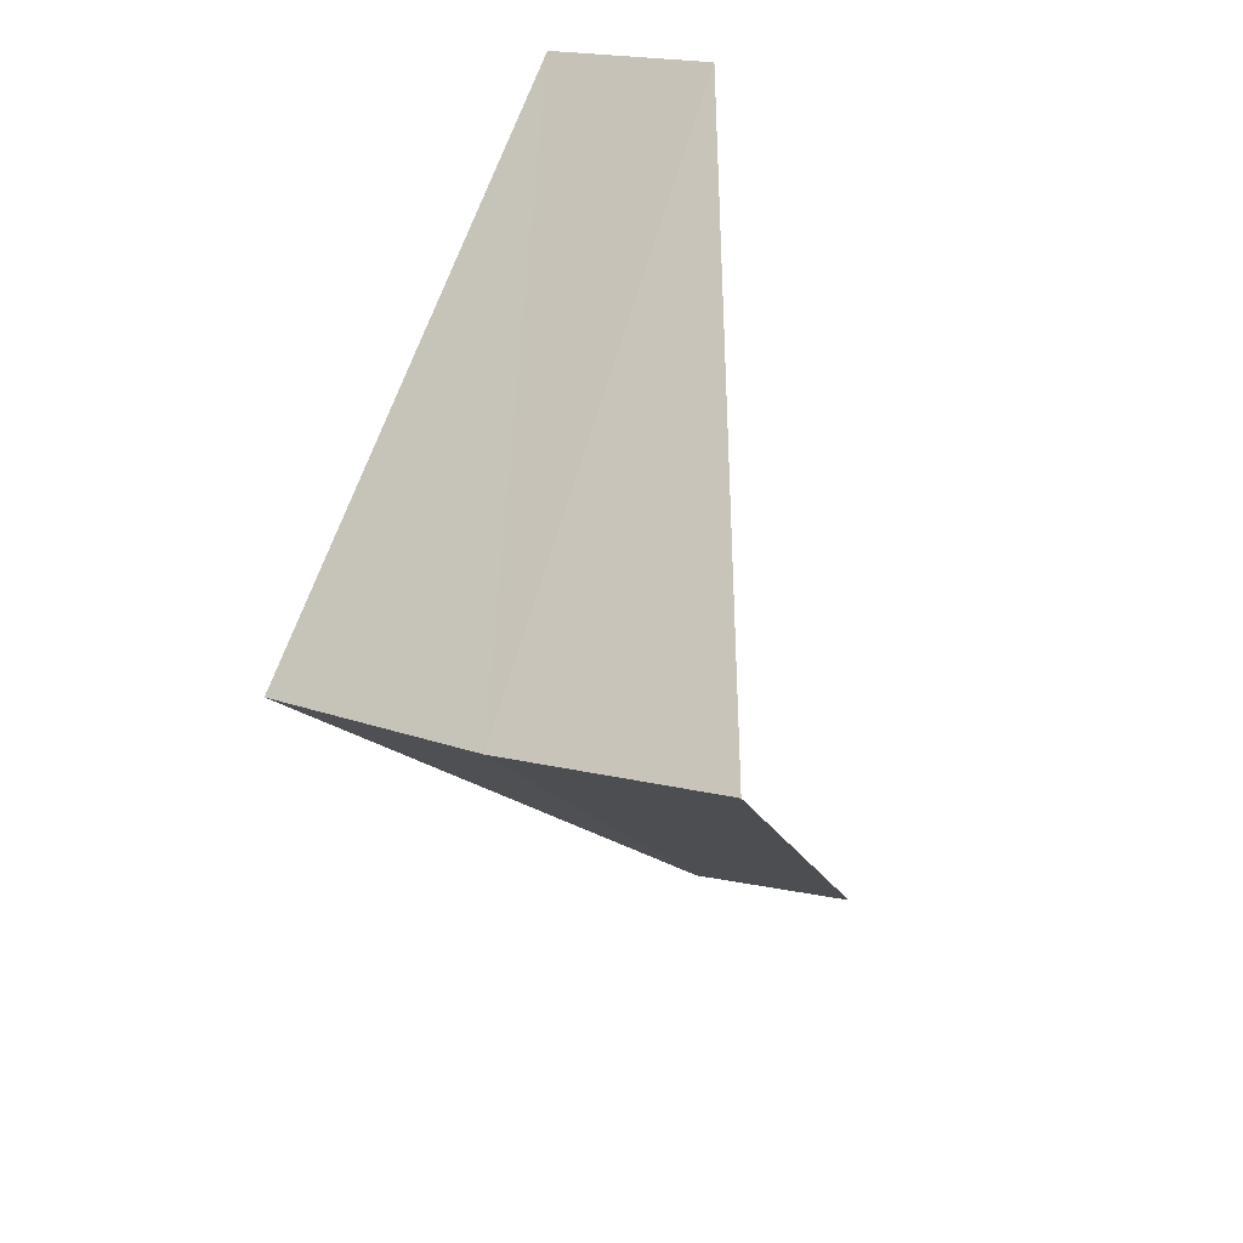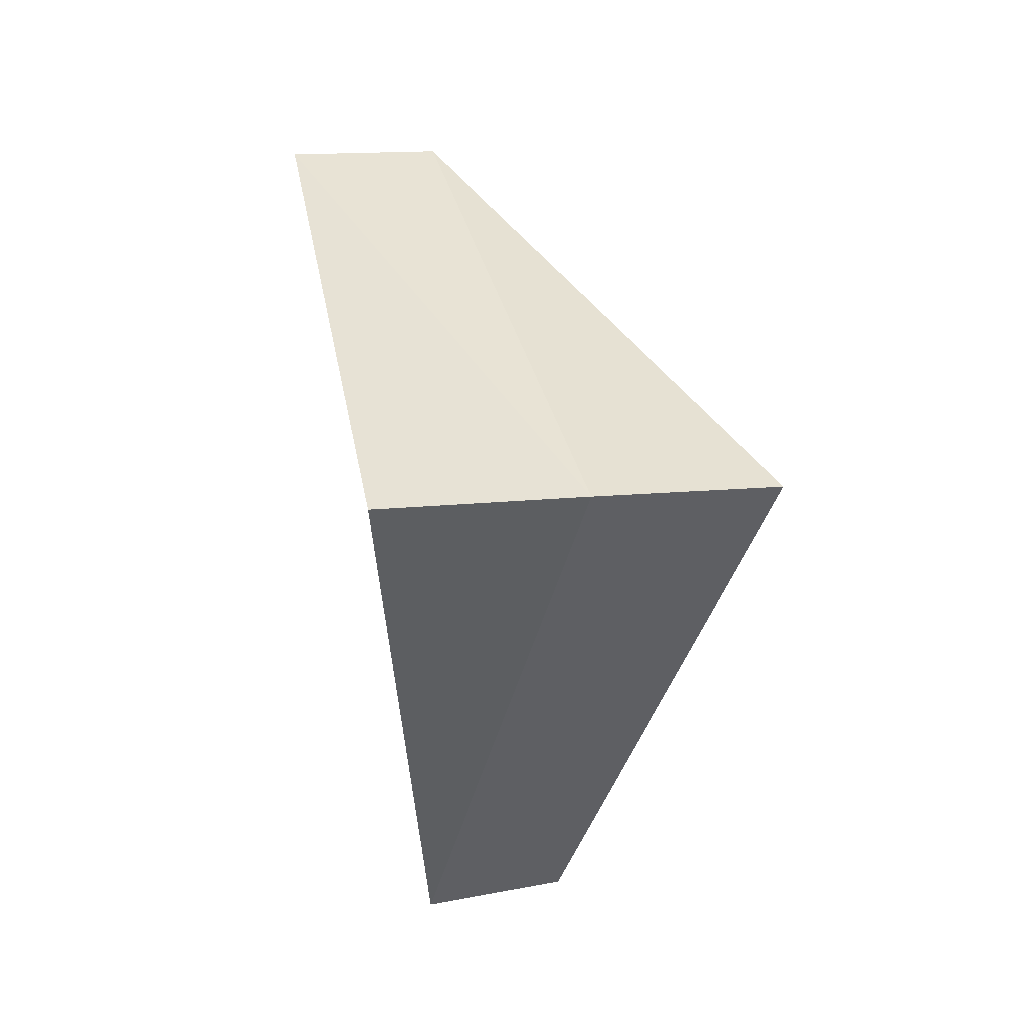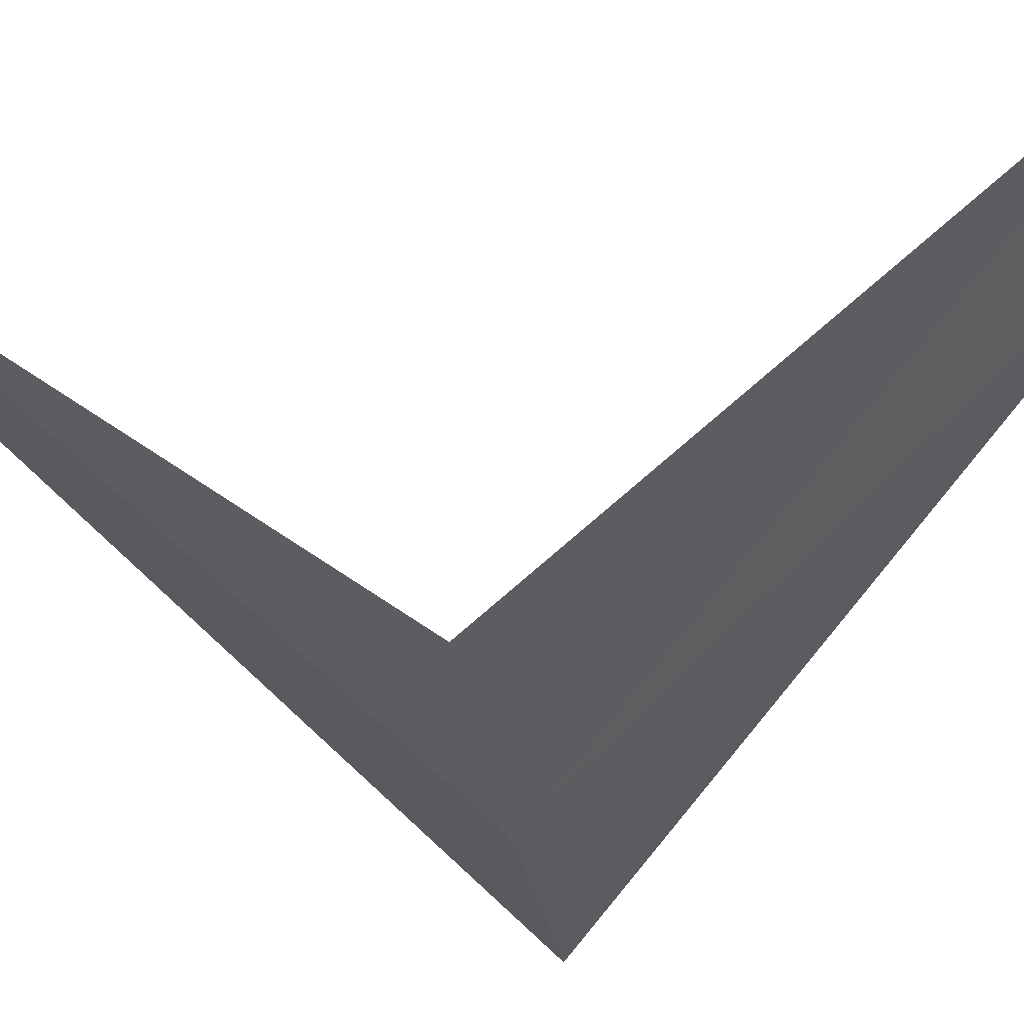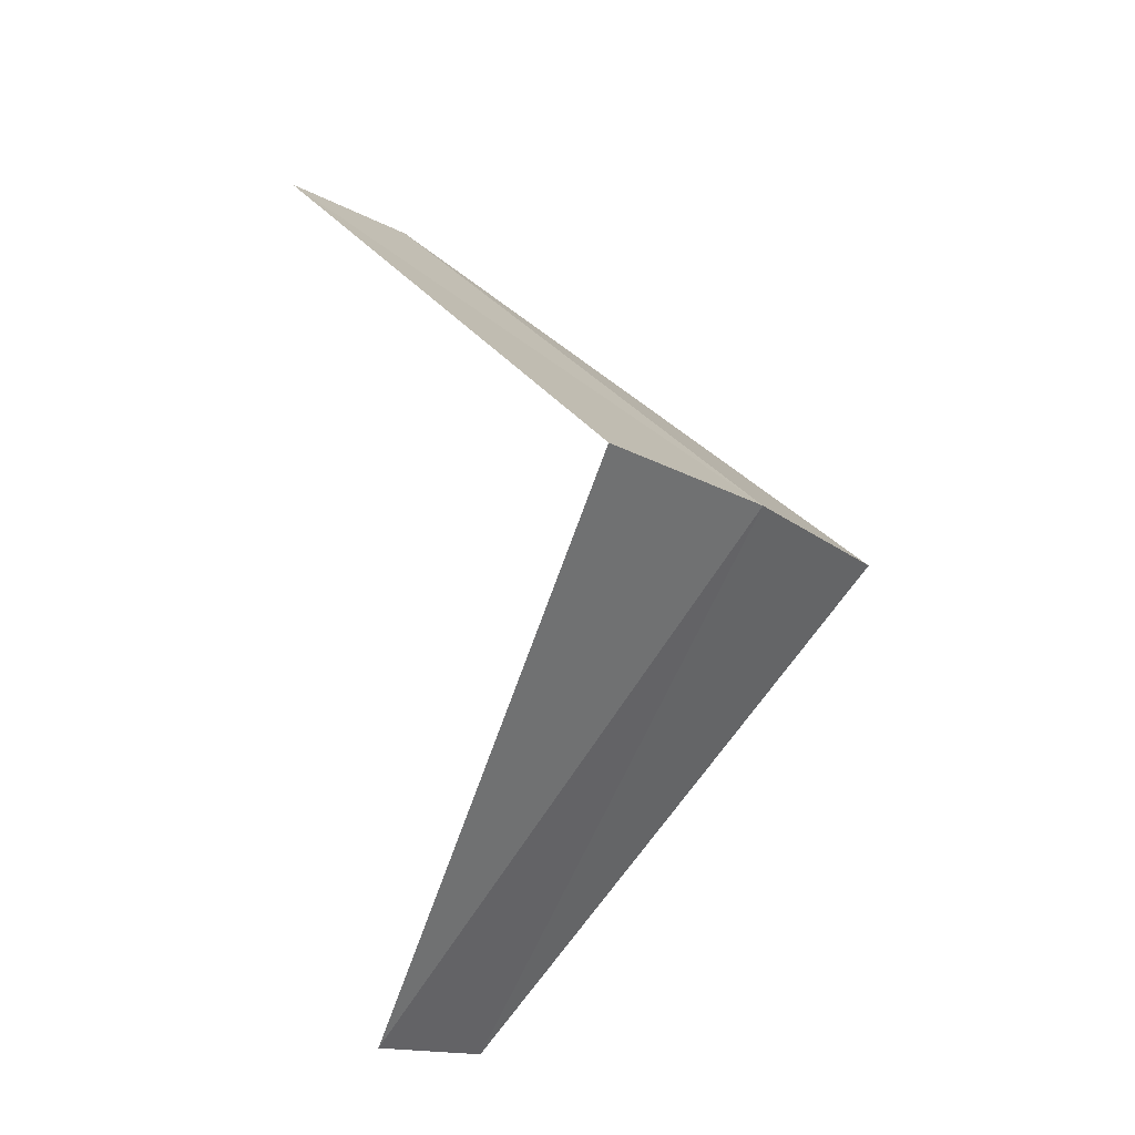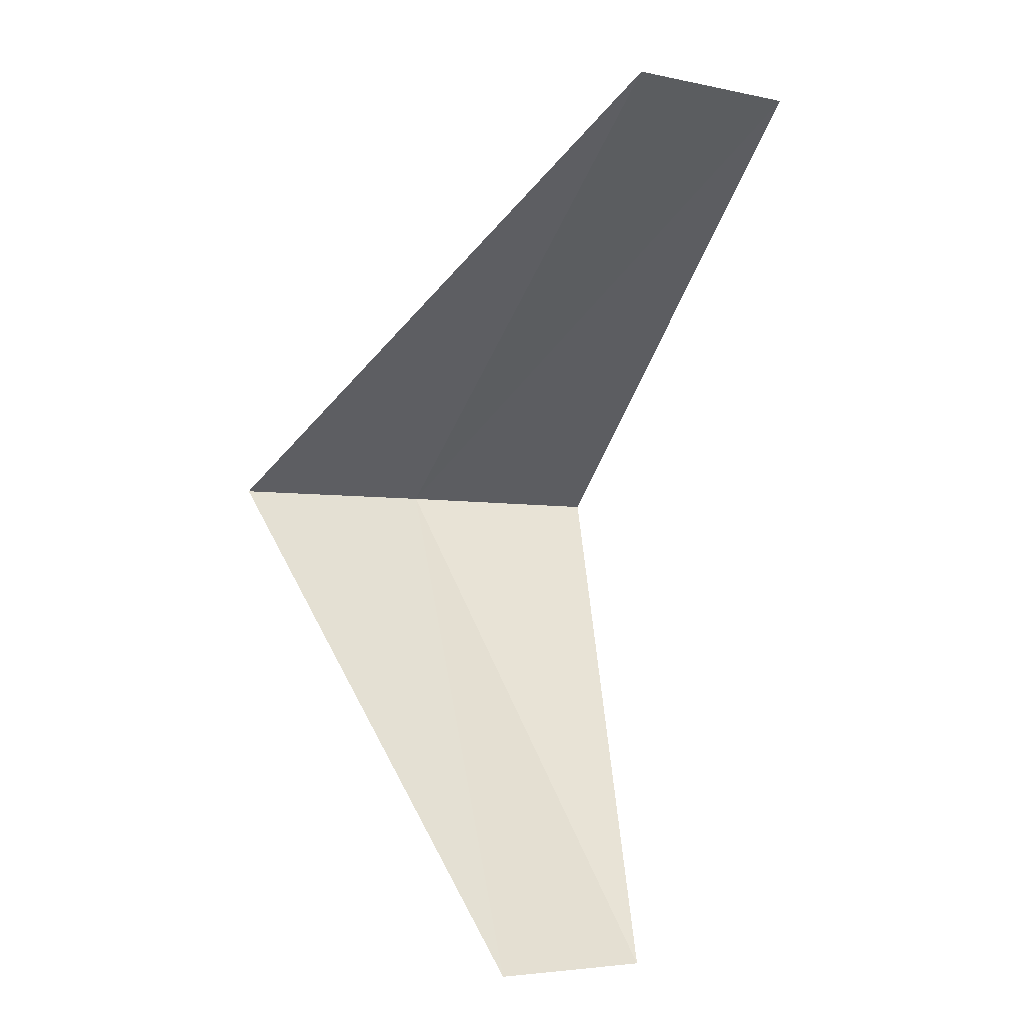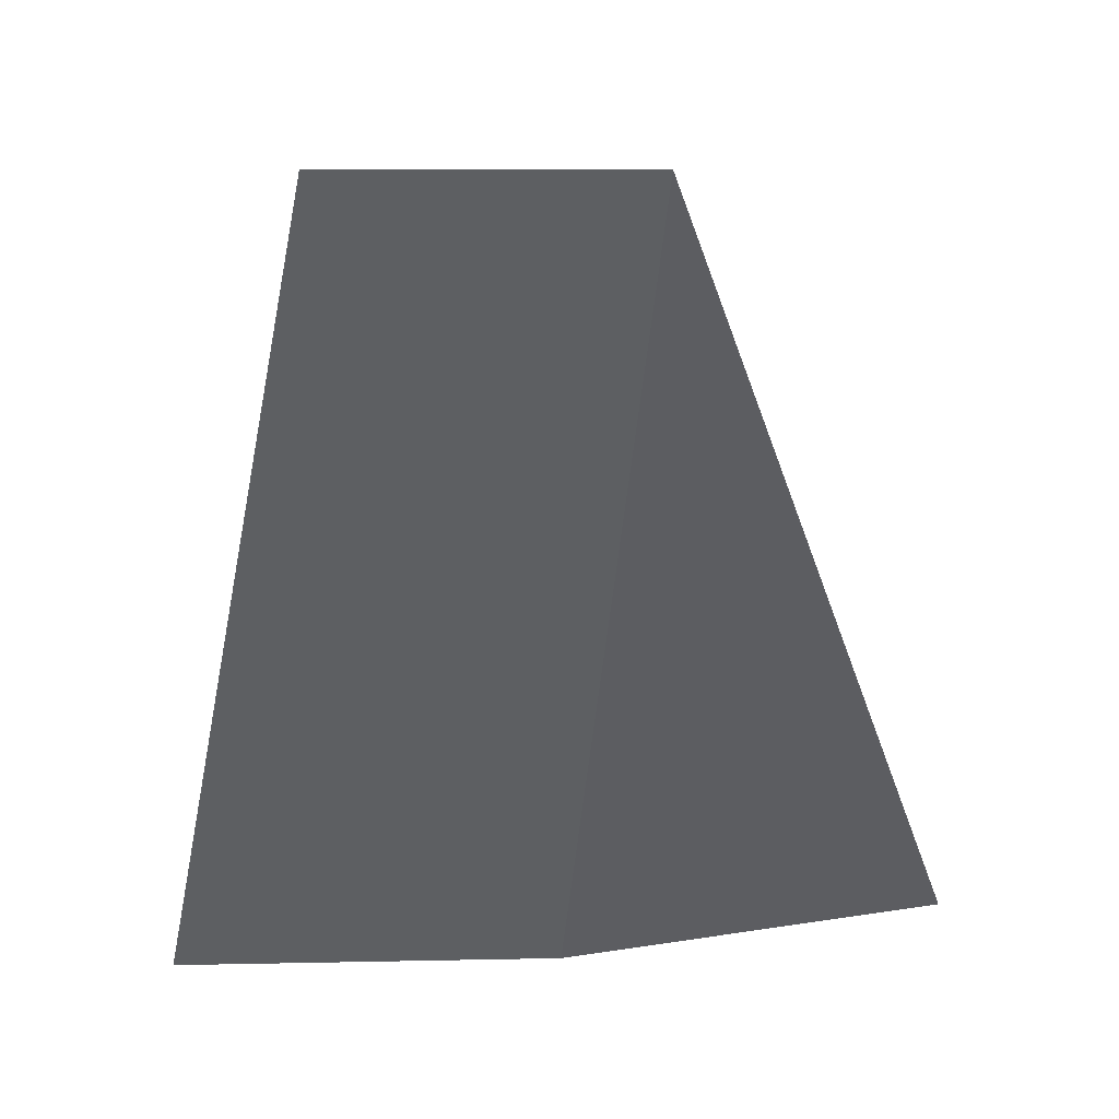
<metadata>
{"format":"obj","ext":"obj","renderer":"f3d","projection":"perspective","resolution":1024,"background":"white","views":[{"elev":32.4,"azim":29.3,"up":"+Z"},{"elev":-3.9,"azim":-19.1,"up":"+Z"},{"elev":-33.9,"azim":-85.9,"up":"+Y"},{"elev":-22.2,"azim":-49.9,"up":"+Z"},{"elev":4.4,"azim":150.9,"up":"+Z"},{"elev":4.5,"azim":-10.1,"up":"+Y"}]}
</metadata>
<code>
v 0.2512 -3.992 11.52
v -0.2512 -3.992 11.48
v 0.1884 -2.994 10.52
v 0.5621 -2.947 10.56
v 0.7495 -3.929 11.56
v -0.1884 -2.994 12.48
v 0.1884 -2.994 12.52
f 1 2 3
f 1 3 4
f 1 4 5
f 1 6 2
f 1 7 6
f 1 5 7

</code>
